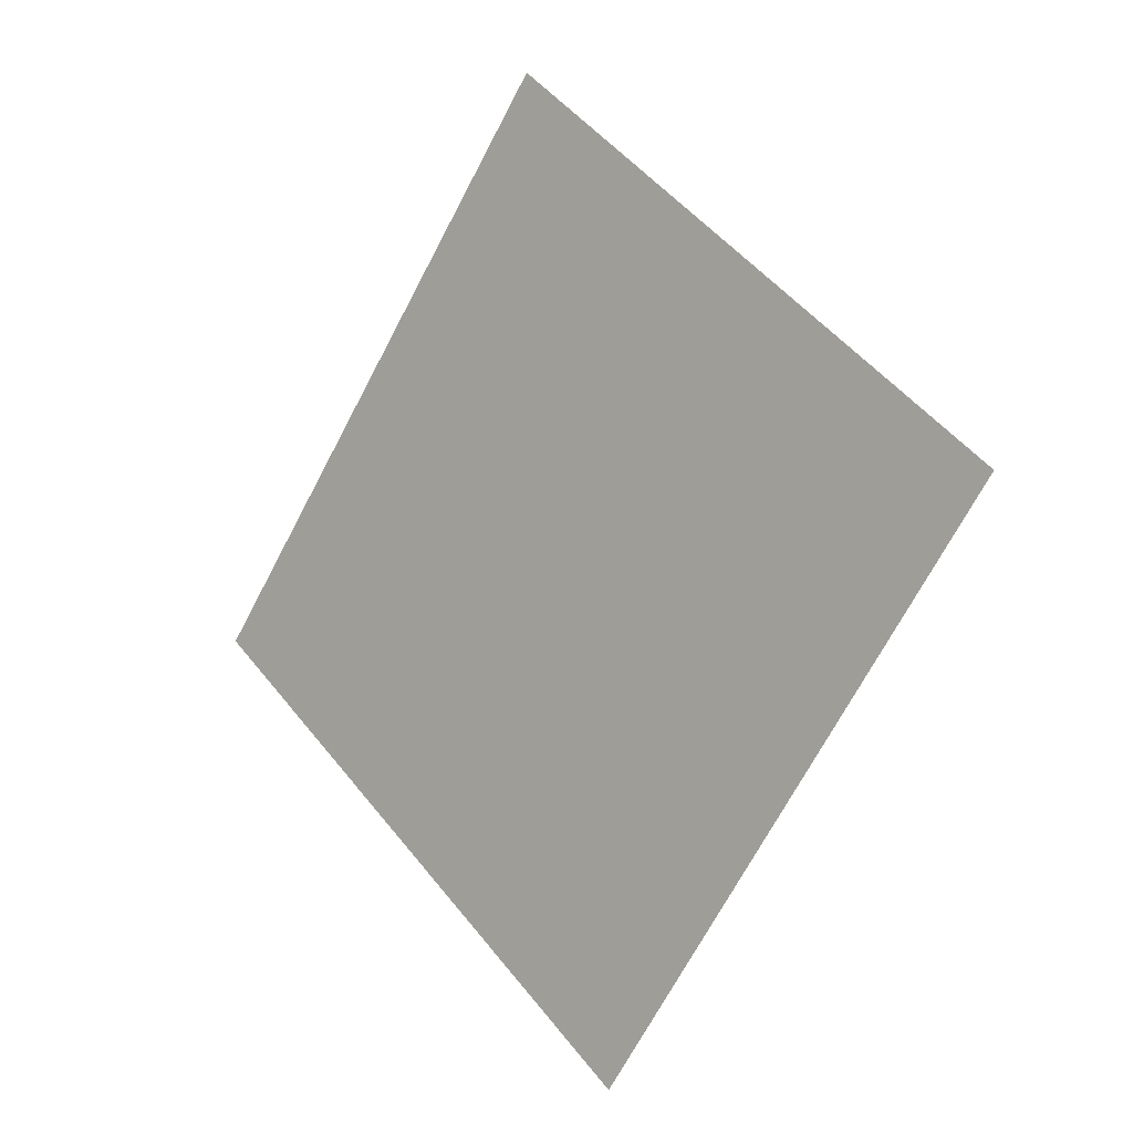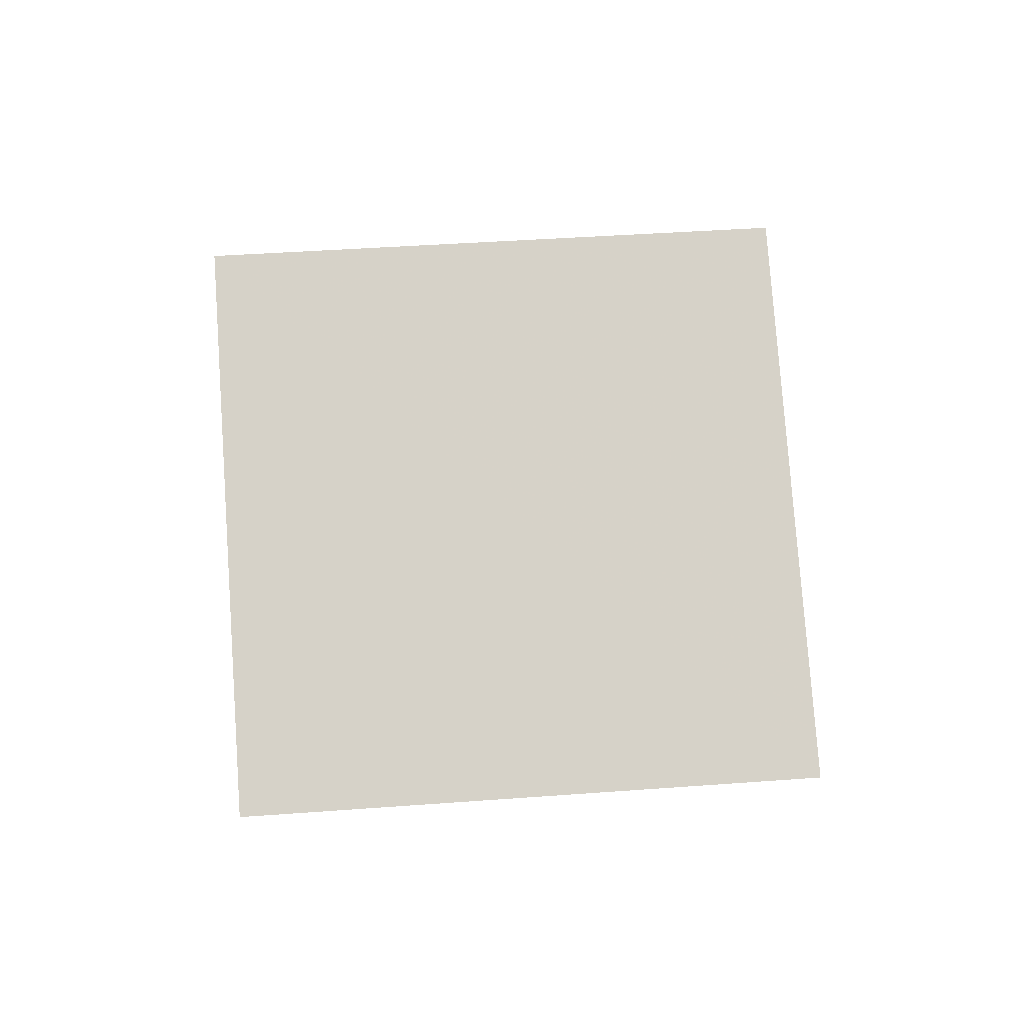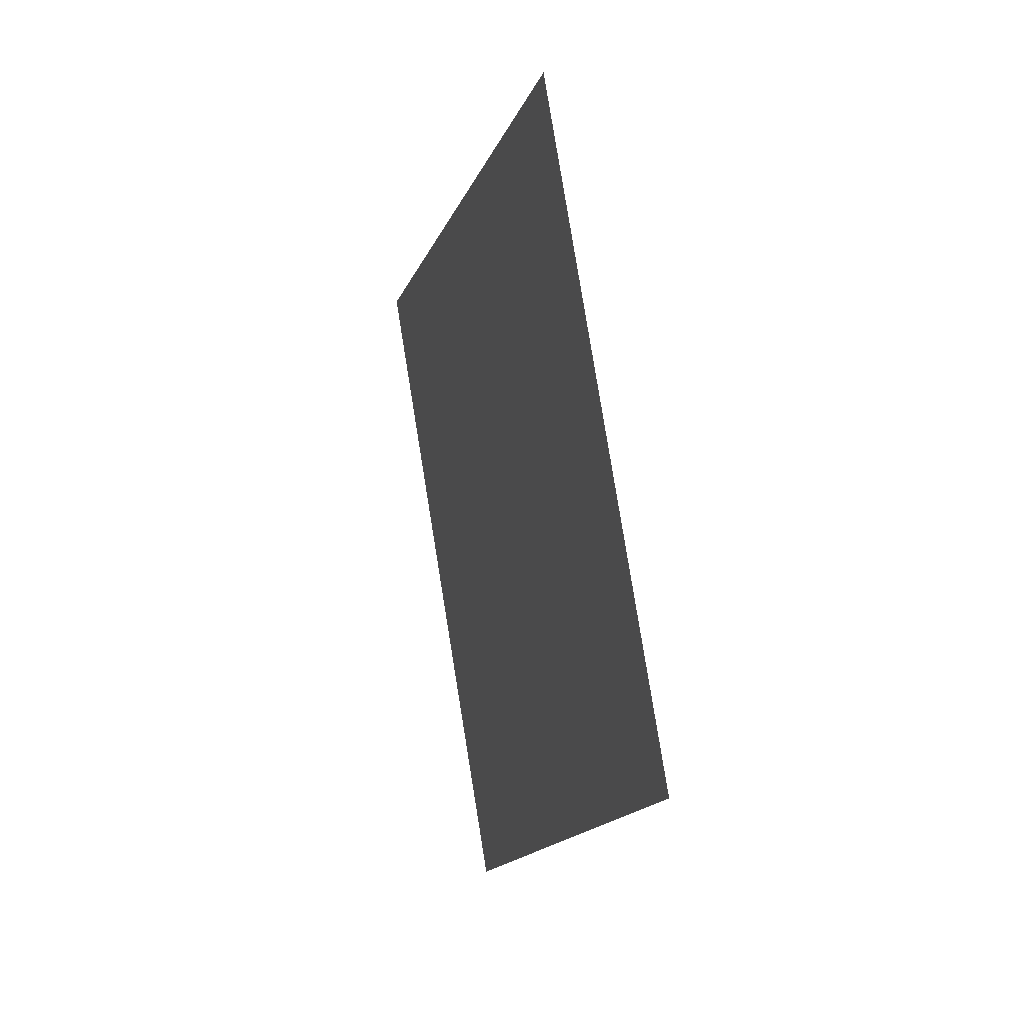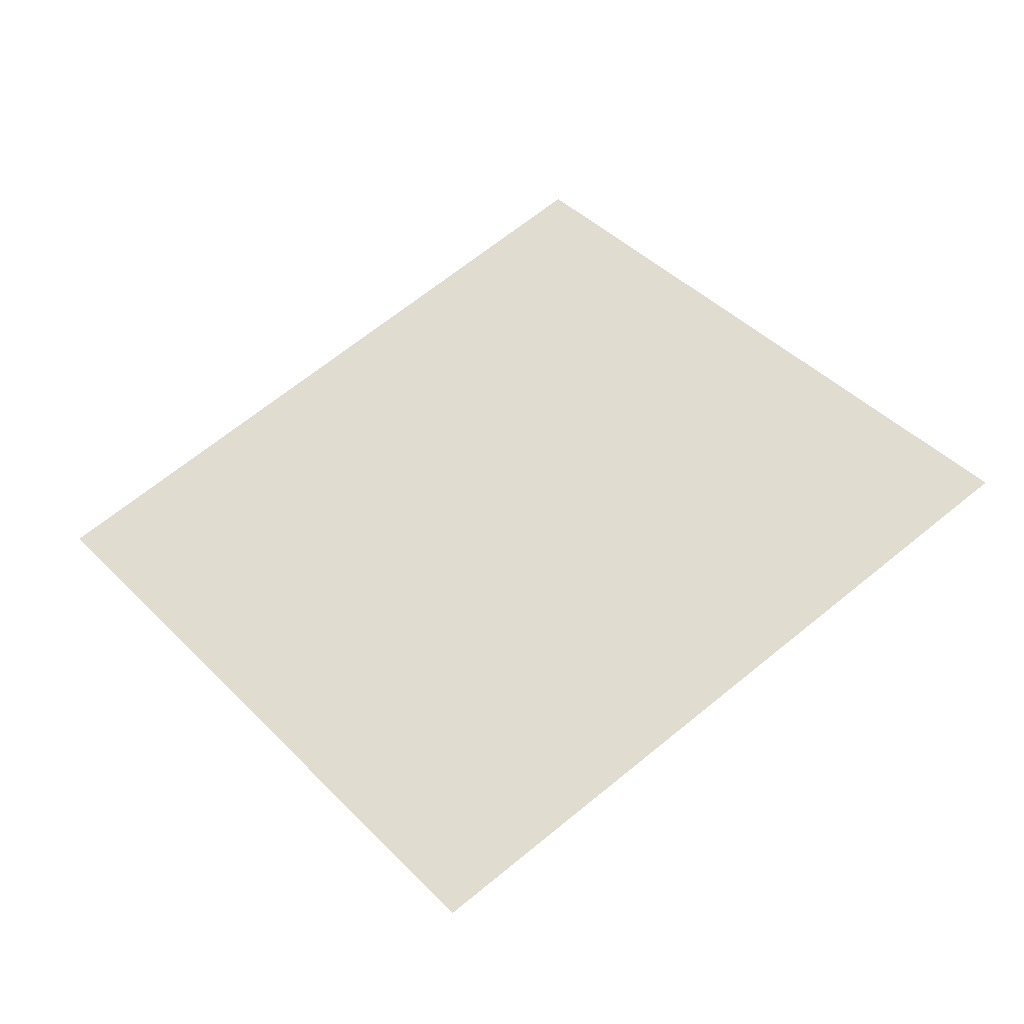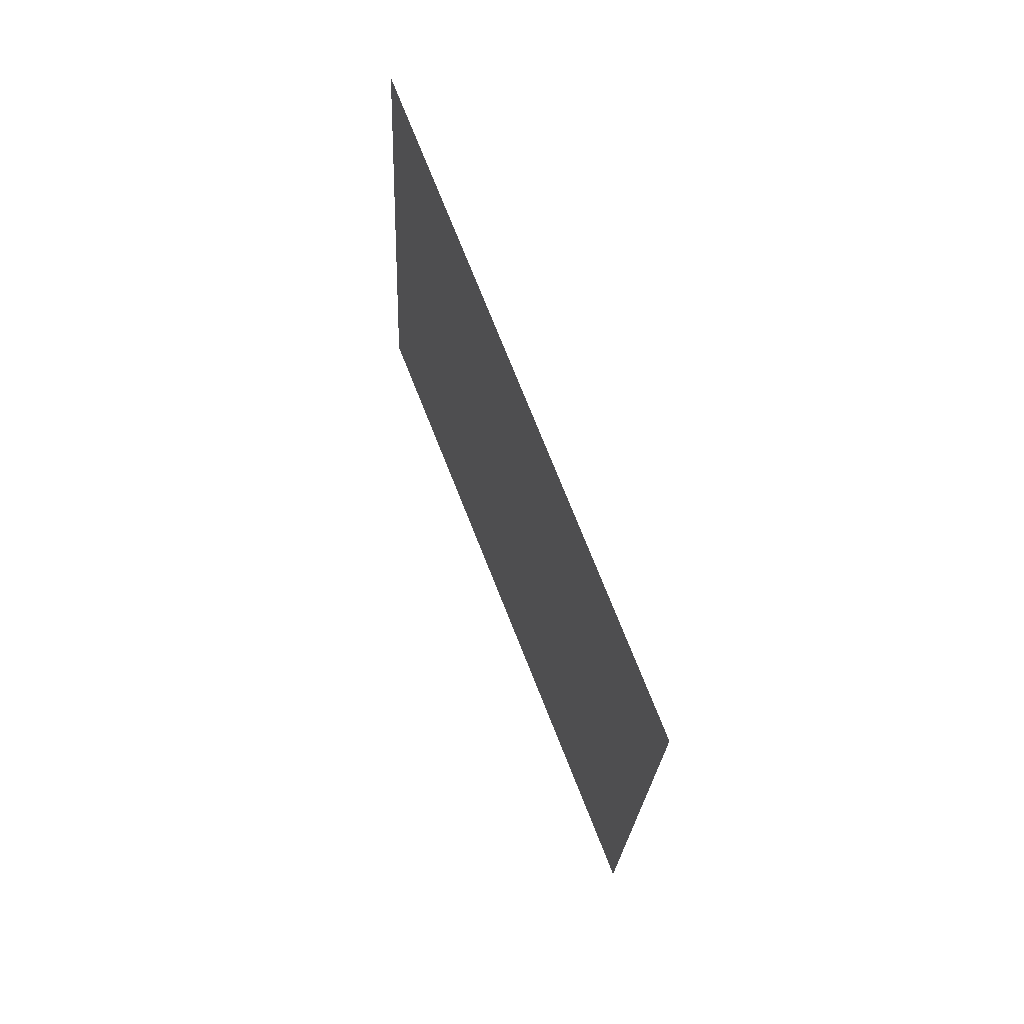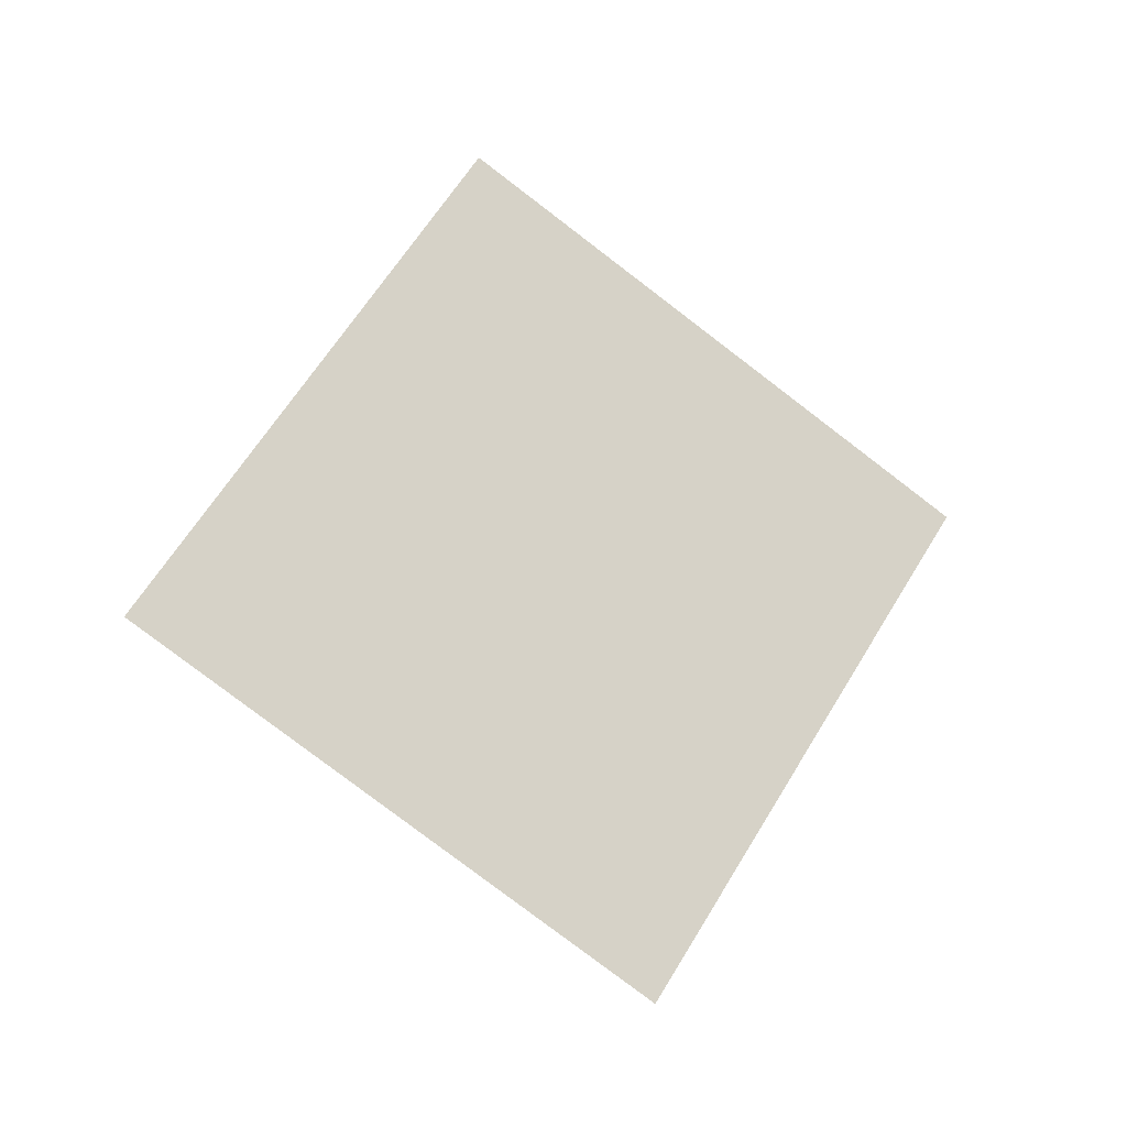
<metadata>
{"format":"obj","ext":"obj","renderer":"f3d","projection":"perspective","resolution":1024,"background":"white","views":[{"elev":-28.2,"azim":-121.3,"up":"+Z"},{"elev":57.3,"azim":-152.0,"up":"+Y"},{"elev":-68.2,"azim":-77.6,"up":"+Z"},{"elev":-59.5,"azim":-154.0,"up":"+Z"},{"elev":14.9,"azim":-90.7,"up":"+Z"},{"elev":63.2,"azim":153.8,"up":"+Y"}]}
</metadata>
<code>
o Plane
v -1.653 6.887 1.701
v -1.649 6.89 1.708
v -1.661 6.887 1.706
v -1.657 6.89 1.713
f 2 1 3 4

</code>
